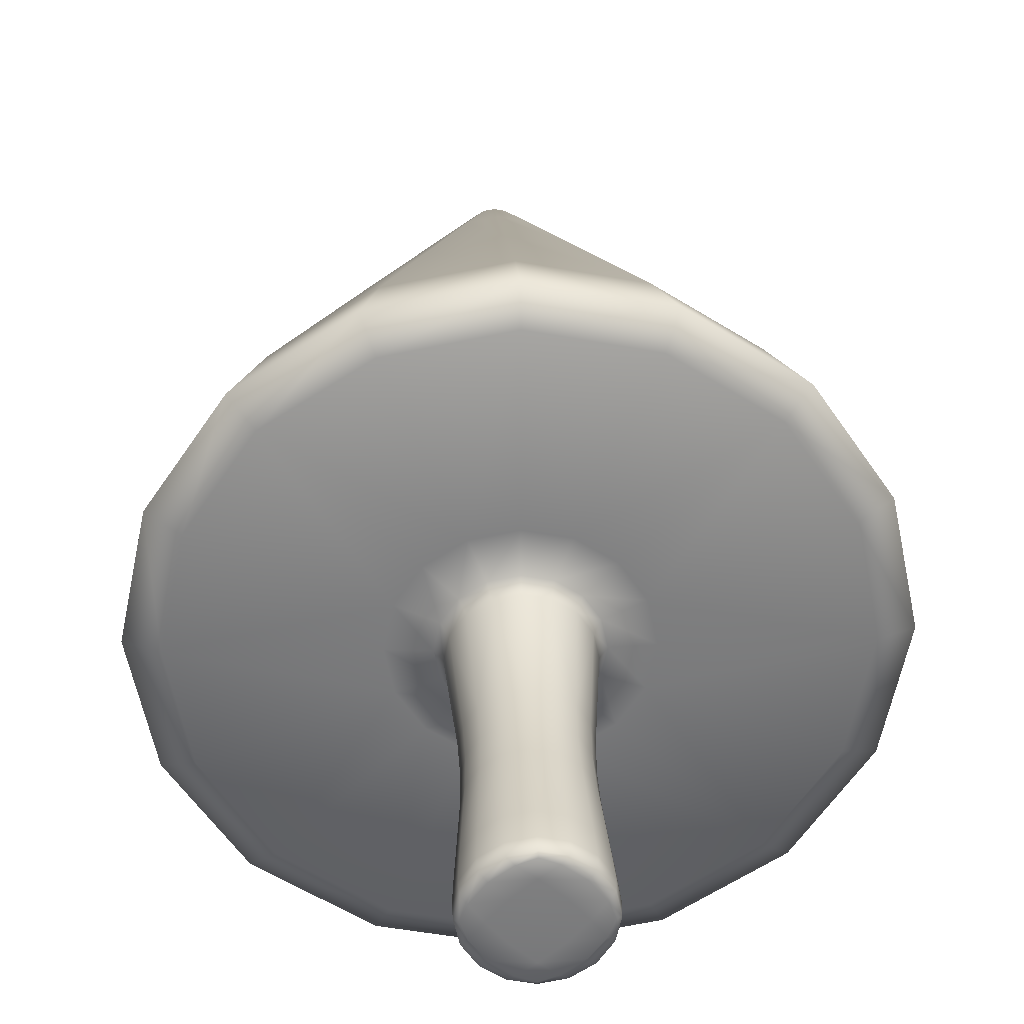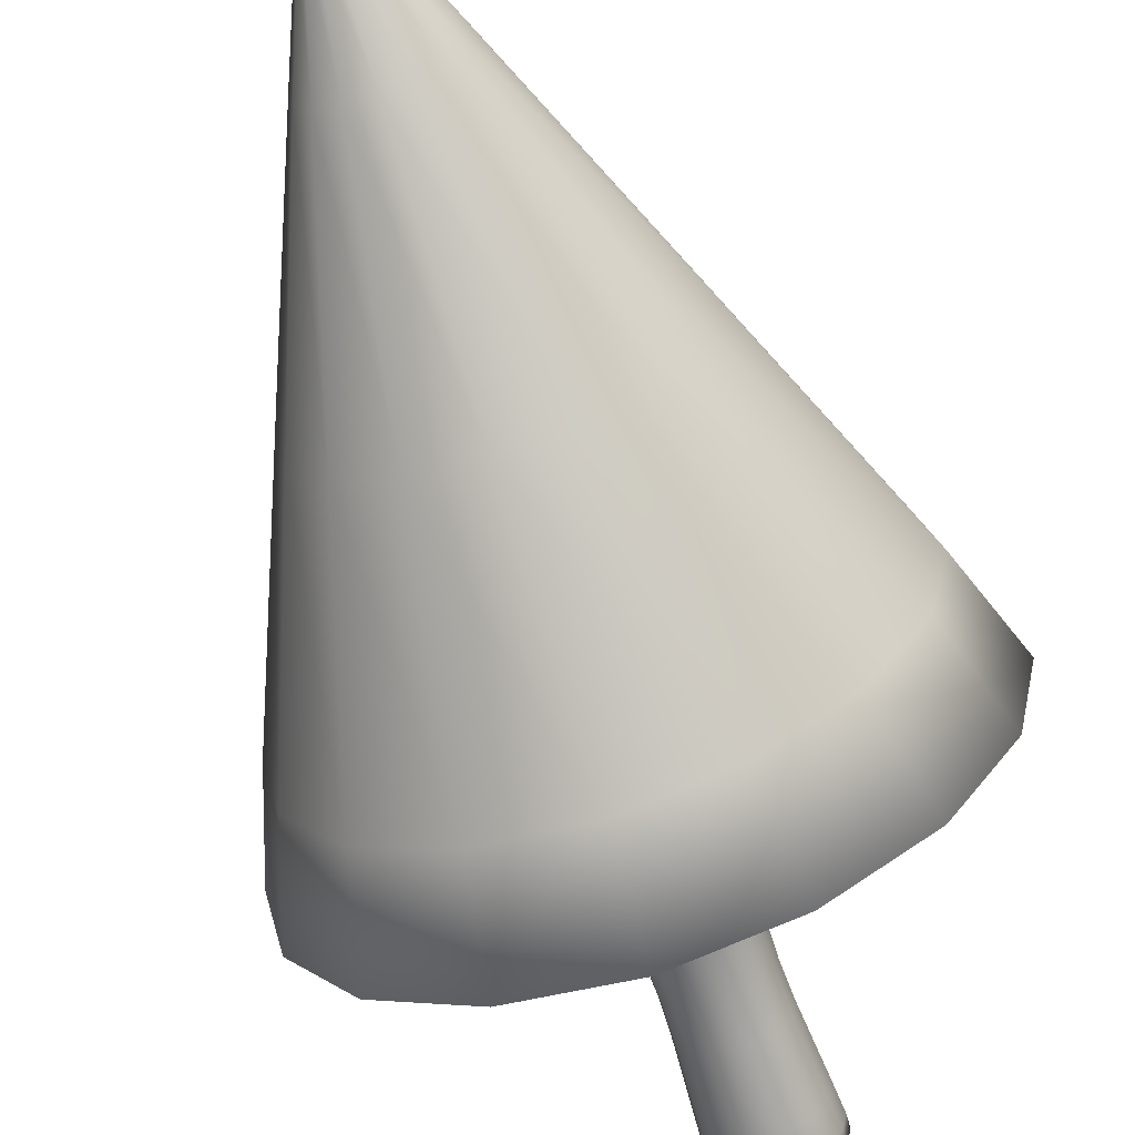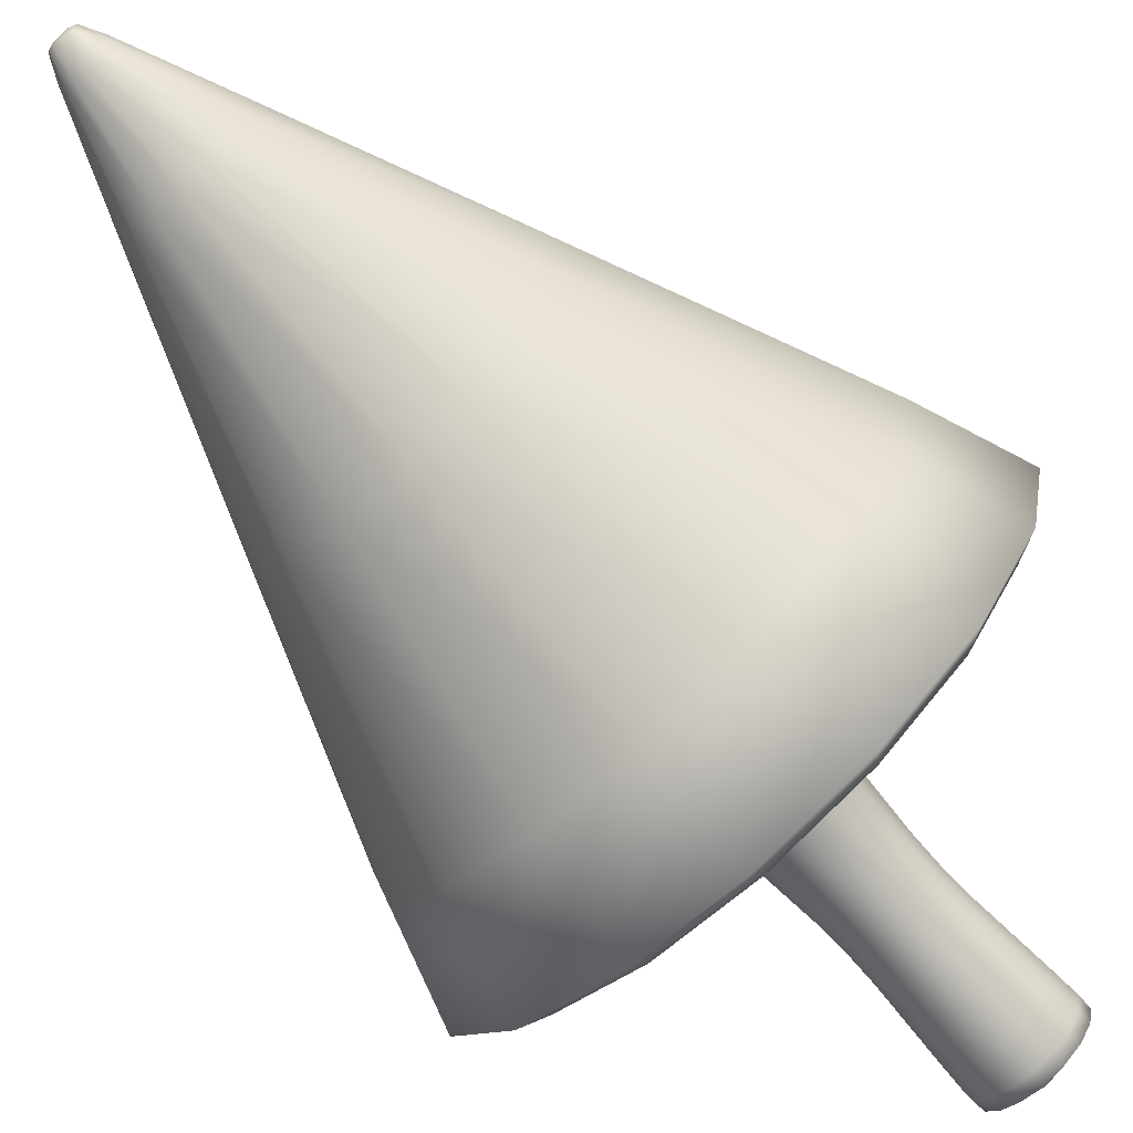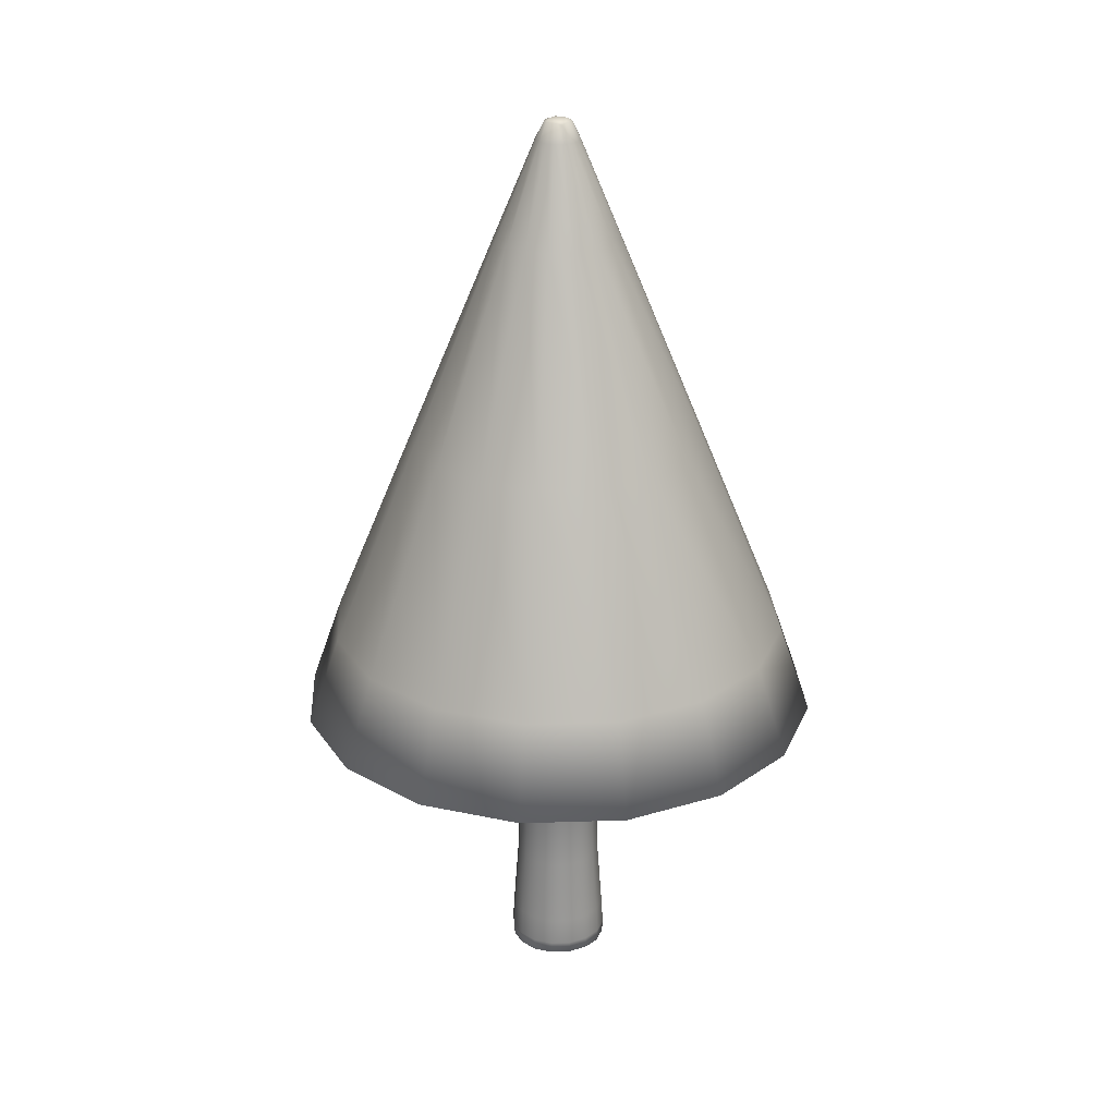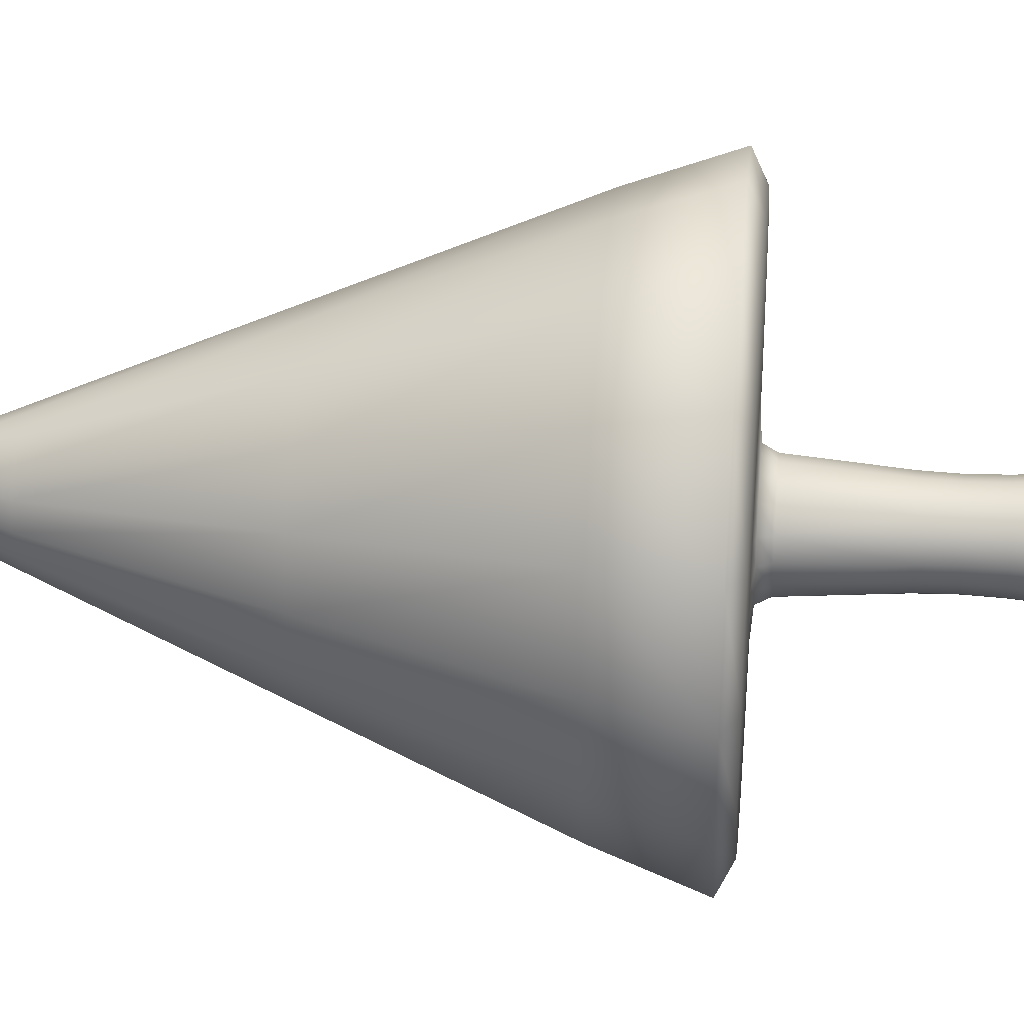
<metadata>
{"format":"obj","ext":"obj","renderer":"f3d","projection":"perspective","resolution":1024,"background":"white","views":[{"elev":31.5,"azim":-1.9,"up":"+Z"},{"elev":-67.0,"azim":-161.3,"up":"+Z"},{"elev":-75.5,"azim":-137.3,"up":"+Z"},{"elev":25.4,"azim":120.5,"up":"+Y"},{"elev":31.0,"azim":-84.5,"up":"+Z"}]}
</metadata>
<code>
v 0 3.068 -0.0419
v 0.03387 3.064 -0.03387
v 0.0419 3.068 0
v 0.03387 3.064 0.03387
v 0 3.068 0.0419
v -0.03387 3.064 0.03387
v -0.0419 3.068 0
v -0.03387 3.064 -0.03387
v 0 3.076 0
v -0 0.00029 -0
v -0 0.484 0.1429
v -0.101 0.484 0.101
v -0.1429 0.484 0
v -0.101 0.484 -0.101
v 0.101 0.484 0.101
v 0.1429 0.484 0
v 0.101 0.484 -0.101
v -0 0.484 -0.1429
v -0 2.694 -0.2055
v 0.1453 2.694 -0.1453
v 0.2055 2.694 0
v 0.1453 2.694 0.1453
v -0 2.694 0.2055
v -0.1453 2.694 0.1453
v -0.2055 2.694 -0
v -0.1453 2.694 -0.1453
v -0 0.916 -0.1717
v -0 0.9661 -0.304
v 0.2149 0.9661 -0.2149
v 0.1214 0.916 -0.1214
v 0.304 0.9661 0
v 0.1717 0.916 0
v 0.2149 0.9661 0.2149
v 0.1214 0.916 0.1214
v -0 0.9661 0.304
v -0 0.916 0.1717
v -0.2149 0.9661 0.2149
v -0.1214 0.916 0.1214
v -0.304 0.9661 -0
v -0.1717 0.916 0
v -0.2149 0.9661 -0.2149
v -0.1214 0.916 -0.1214
v -0 0.9693 -0.7943
v -0 1.317 -0.7777
v 0.5499 1.317 -0.5499
v 0.5616 0.9693 -0.5616
v 0.7777 1.317 0
v 0.7943 0.9693 0
v 0.5499 1.317 0.5499
v 0.5616 0.9693 0.5616
v -0 1.317 0.7777
v -0 0.9693 0.7943
v -0.5499 1.317 0.5499
v -0.5616 0.9693 0.5616
v -0.7777 1.317 -0
v -0.7943 0.9693 -0
v -0.5499 1.317 -0.5499
v -0.5616 0.9693 -0.5616
v 0.1191 0.05206 0.1191
v 0.09788 0.001951 0.09788
v 0.1191 0.05206 -0.1191
v 0.09788 0.001951 -0.09788
v -0.1191 0.05206 0.1191
v -0.09788 0.001951 0.09788
v -0.1191 0.05206 -0.1191
v -0.09788 0.001951 -0.09788
v -0 0.002782 -0.1545
v -0 0.05206 -0.1685
v 0.1685 0.05206 0
v 0.1545 0.002782 0
v -0 0.05206 0.1685
v -0 0.002782 0.1545
v -0.1685 0.05206 0
v -0.1545 0.002782 0
v 0.01988 3.067 -0.03911
v 0.03911 3.067 -0.01988
v 0.03911 3.067 0.01988
v 0.01988 3.067 0.03911
v -0.01988 3.067 0.03911
v -0.03911 3.067 0.01988
v -0.03911 3.067 -0.01988
v -0.01988 3.067 -0.03911
v -0.02258 3.075 0
v 0 3.075 -0.02258
v 0 3.075 0.02258
v 0.02258 3.075 0
v 0 3.009 -0.07318
v -0 0.3765 0.1462
v -0 0.5915 0.1462
v -0.1034 0.5915 0.1034
v -0.1034 0.3765 0.1034
v -0.1462 0.3765 0
v -0.1462 0.5915 0
v -0.1034 0.5915 -0.1034
v -0.1034 0.3765 -0.1034
v 0.1034 0.5915 0.1034
v 0.1034 0.3765 0.1034
v 0.1462 0.3765 0
v 0.1462 0.5915 0
v 0.1034 0.5915 -0.1034
v 0.1034 0.3765 -0.1034
v -0 0.3765 -0.1462
v -0 0.5915 -0.1462
v 0.1319 0.484 -0.05462
v 0.05462 0.484 0.1319
v -0.1319 0.484 0.05462
v -0.05462 0.484 -0.1319
v -0.1319 0.484 -0.05462
v -0.05462 0.484 0.1319
v 0.1319 0.484 0.05462
v 0.05462 0.484 -0.1319
v 0.05218 3.008 -0.05218
v 0.07318 3.009 0
v 0.05218 3.008 0.05218
v -0 3.009 0.07318
v -0.05218 3.008 0.05218
v -0.07318 3.009 0
v -0.05218 3.008 -0.05218
v 0.07855 2.694 -0.1896
v 0.1896 2.694 -0.07855
v 0.1896 2.694 0.07855
v 0.07855 2.694 0.1896
v -0.07855 2.694 0.1896
v -0.1896 2.694 0.07855
v -0.1896 2.694 -0.07855
v -0.07855 2.694 -0.1896
v -0 1.015 -0.8851
v 0.2973 1.317 -0.7176
v 0.6259 1.015 -0.6259
v 0.3036 0.9693 -0.733
v 0.7176 1.317 -0.2973
v 0.8851 1.015 0
v 0.733 0.9693 -0.3036
v 0.7176 1.317 0.2973
v 0.6259 1.015 0.6259
v 0.733 0.9693 0.3036
v 0.2973 1.317 0.7176
v -0 1.015 0.8851
v 0.3036 0.9693 0.733
v -0.2973 1.317 0.7176
v -0.6259 1.015 0.6259
v -0.3036 0.9693 0.733
v -0.7176 1.317 0.2973
v -0.8851 1.015 -0
v -0.733 0.9693 0.3036
v -0.7176 1.317 -0.2973
v -0.6259 1.015 -0.6259
v -0.733 0.9693 -0.3036
v -0.2973 1.317 -0.7176
v -0.3036 0.9693 -0.733
v -0 0.9573 -0.1934
v 0.1162 0.9661 -0.2805
v 0.1368 0.9573 -0.1368
v 0.06564 0.916 -0.1585
v 0.2805 0.9661 -0.1162
v 0.1934 0.9573 0
v 0.1585 0.916 -0.06564
v 0.2805 0.9661 0.1162
v 0.1368 0.9573 0.1368
v 0.1585 0.916 0.06564
v 0.1162 0.9661 0.2805
v -0 0.9573 0.1934
v 0.06564 0.916 0.1585
v -0.1162 0.9661 0.2805
v -0.1368 0.9573 0.1368
v -0.06564 0.916 0.1585
v -0.2805 0.9661 0.1162
v -0.1934 0.9573 0
v -0.1585 0.916 0.06564
v -0.2805 0.9661 -0.1162
v -0.1368 0.9573 -0.1368
v -0.1585 0.916 -0.06564
v -0.1162 0.9661 -0.2805
v -0.06564 0.916 -0.1585
v -0 0.01081 -0.1665
v 0.0644 0.05206 -0.1555
v 0.1167 0.01071 -0.1167
v 0.04441 0.002094 -0.1376
v 0.1555 0.05206 -0.0644
v 0.1665 0.01081 0
v 0.1376 0.002094 -0.04441
v 0.1555 0.05206 0.0644
v 0.1167 0.01071 0.1167
v 0.1376 0.002094 0.04441
v 0.0644 0.05206 0.1555
v -0 0.01081 0.1665
v 0.04441 0.002094 0.1376
v -0.0644 0.05206 0.1555
v -0.1167 0.01071 0.1167
v -0.04441 0.002094 0.1376
v -0.1555 0.05206 0.0644
v -0.1665 0.01081 0
v -0.1376 0.002094 0.04441
v -0.1555 0.05206 -0.0644
v -0.1167 0.01071 -0.1167
v -0.1376 0.002094 -0.04441
v -0.0644 0.05206 -0.1555
v -0.04441 0.002094 -0.1376
v -0 2.003 -0.4932
v 0.3488 2.003 -0.3488
v -0.3488 2.003 -0.3488
v 0.4932 2.003 0
v 0.3488 2.003 0.3488
v -0 2.003 0.4932
v -0.3488 2.003 0.3488
v -0.4932 2.003 -0
v 0.0558 0.000498 0.0558
v -0.0558 0.000498 0.0558
v 0.1151 0.1449 0.1151
v -0 0.1449 0.1628
v 0.0558 0.000498 -0.0558
v 0.1628 0.1449 0
v -0.0558 0.000498 -0.0558
v -0 0.1449 -0.1628
v 0.1151 0.1449 -0.1151
v -0.1151 0.1449 0.1151
v -0.1628 0.1449 0
v -0.1151 0.1449 -0.1151
v -0.02129 3.074 -0.02129
v -0.02129 3.074 0.02129
v 0.02129 3.074 -0.02129
v 0.02129 3.074 0.02129
v 0.1502 0.1449 -0.06222
v -0 0.000698 -0.1046
v -0.1046 0.000698 0
v -0.02841 3.009 -0.06761
v -0.06761 3.009 -0.02841
v -0.06761 3.009 0.02841
v -0.02841 3.009 0.06761
v 0.02841 3.009 0.06761
v 0.06761 3.009 0.02841
v 0.06761 3.009 -0.02841
v 0.02841 3.009 -0.06761
v 0.1885 2.003 -0.4551
v 0.1502 0.1449 0.06222
v 0.06222 0.1449 0.1502
v 0.06222 0.1449 -0.1502
v -0.06222 0.1449 -0.1502
v -0.1502 0.1449 -0.06222
v -0.06222 0.1449 0.1502
v 0.1046 0.000698 0
v -0.1502 0.1449 0.06222
v 0.1349 0.5915 -0.0559
v 0.1349 0.3765 -0.0559
v 0.0559 0.5915 0.1349
v 0.0559 0.3765 0.1349
v -0.1349 0.5915 0.0559
v -0.1349 0.3765 0.0559
v -0.0559 0.5915 -0.1349
v -0.0559 0.3765 -0.1349
v -0.1349 0.5915 -0.0559
v -0.1349 0.3765 -0.0559
v -0.0559 0.5915 0.1349
v -0.0559 0.3765 0.1349
v 0.1349 0.5915 0.0559
v 0.1349 0.3765 0.0559
v 0.0559 0.5915 -0.1349
v 0.0559 0.3765 -0.1349
v -0.1885 2.003 -0.4551
v 0.4551 2.003 0.1885
v 0.1885 2.003 0.4551
v -0.1885 2.003 0.4551
v -0.4551 2.003 0.1885
v -0.4551 2.003 -0.1885
v -0 0.000698 0.1046
v 0.4551 2.003 -0.1885
v 0.3383 1.015 -0.8168
v 0.8168 1.015 -0.3383
v 0.8168 1.015 0.3383
v 0.3383 1.015 0.8168
v -0.3383 1.015 0.8168
v -0.8168 1.015 0.3383
v -0.8168 1.015 -0.3383
v -0.3383 1.015 -0.8168
v 0.07392 0.9573 -0.1785
v 0.1785 0.9573 -0.07392
v 0.1785 0.9573 0.07392
v 0.07392 0.9573 0.1785
v -0.07392 0.9573 0.1785
v -0.1785 0.9573 0.07392
v -0.1785 0.9573 -0.07392
v -0.07392 0.9573 -0.1785
v 0.06216 0.01073 -0.1534
v 0.1534 0.01073 -0.06216
v 0.1534 0.01073 0.06216
v 0.06216 0.01073 0.1534
v -0.06216 0.01073 0.1534
v -0.1534 0.01073 0.06216
v -0.1534 0.01073 -0.06216
v -0.06216 0.01073 -0.1534
f 8 81 219 82
f 81 7 83 219
f 219 83 9 84
f 82 219 84 1
f 7 80 220 83
f 80 6 79 220
f 220 79 5 85
f 83 220 85 9
f 1 84 221 75
f 84 9 86 221
f 221 86 3 76
f 75 221 76 2
f 9 85 222 86
f 85 5 78 222
f 222 78 4 77
f 86 222 77 3
f 101 244 223 215
f 223 212 69 179
f 215 223 179 61
f 62 211 224 178
f 211 10 213 224
f 224 213 66 198
f 178 224 198 67
f 10 208 225 213
f 208 64 193 225
f 225 193 74 196
f 213 225 196 66
f 26 118 226 126
f 118 8 82 226
f 226 82 1 87
f 126 226 87 19
f 25 117 227 125
f 117 7 81 227
f 227 81 8 118
f 125 227 118 26
f 24 116 228 124
f 116 6 80 228
f 228 80 7 117
f 124 228 117 25
f 23 115 229 123
f 115 5 79 229
f 229 79 6 116
f 123 229 116 24
f 22 114 230 122
f 114 4 78 230
f 230 78 5 115
f 122 230 115 23
f 21 113 231 121
f 113 3 77 231
f 231 77 4 114
f 121 231 114 22
f 20 112 232 120
f 112 2 76 232
f 232 76 3 113
f 120 232 113 21
f 19 87 233 119
f 87 1 75 233
f 233 75 2 112
f 119 233 112 20
f 96 255 160 34
f 174 249 94 42
f 250 102 214 238
f 89 245 163 36
f 160 255 99 32
f 256 97 209 235
f 90 253 166 38
f 163 245 96 34
f 246 88 210 236
f 93 247 169 40
f 166 253 89 36
f 254 91 216 240
f 94 251 172 42
f 169 247 90 38
f 248 92 217 242
f 43 130 152 28
f 172 251 93 40
f 252 95 218 239
f 44 199 234 128
f 199 19 119 234
f 234 119 20 200
f 128 234 200 45
f 46 133 155 29
f 152 130 46 29
f 98 256 235 212
f 235 209 59 182
f 212 235 182 69
f 97 246 236 209
f 236 210 71 185
f 209 236 185 59
f 103 249 174 27
f 102 258 237 214
f 237 215 61 176
f 214 237 176 68
f 95 250 238 218
f 238 214 68 197
f 218 238 197 65
f 92 252 239 217
f 239 218 65 194
f 217 239 194 73
f 88 254 240 210
f 240 216 63 188
f 210 240 188 71
f 70 184 241 181
f 184 60 207 241
f 241 207 10 211
f 181 241 211 62
f 91 248 242 216
f 242 217 73 191
f 216 242 191 63
f 50 139 161 33
f 155 133 48 31
f 244 98 212 223
f 243 99 16 104
f 100 243 104 17
f 17 104 244 101
f 104 16 98 244
f 54 145 167 37
f 161 139 52 35
f 245 89 11 105
f 96 245 105 15
f 15 105 246 97
f 105 11 88 246
f 32 99 243 157
f 167 145 56 39
f 247 93 13 106
f 90 247 106 12
f 12 106 248 91
f 106 13 92 248
f 56 148 170 39
f 157 243 100 30
f 249 103 18 107
f 94 249 107 14
f 14 107 250 95
f 107 18 102 250
f 52 142 164 35
f 170 148 58 41
f 251 94 14 108
f 93 251 108 13
f 13 108 252 92
f 108 14 95 252
f 48 136 158 31
f 164 142 54 37
f 253 90 12 109
f 89 253 109 11
f 11 109 254 88
f 109 12 91 254
f 41 58 150 173
f 158 136 50 33
f 255 96 15 110
f 99 255 110 16
f 16 110 256 98
f 110 15 97 256
f 30 100 257 154
f 173 150 43 28
f 258 101 215 237
f 257 100 17 111
f 103 257 111 18
f 18 111 258 102
f 111 17 101 258
f 57 201 259 149
f 201 26 126 259
f 259 126 19 199
f 149 259 199 44
f 47 202 260 134
f 202 21 121 260
f 260 121 22 203
f 134 260 203 49
f 49 203 261 137
f 203 22 122 261
f 261 122 23 204
f 137 261 204 51
f 51 204 262 140
f 204 23 123 262
f 262 123 24 205
f 140 262 205 53
f 53 205 263 143
f 205 24 124 263
f 263 124 25 206
f 143 263 206 55
f 55 206 264 146
f 206 25 125 264
f 264 125 26 201
f 146 264 201 57
f 60 187 265 207
f 187 72 190 265
f 265 190 64 208
f 207 265 208 10
f 45 200 266 131
f 200 20 120 266
f 266 120 21 202
f 131 266 202 47
f 44 128 267 127
f 128 45 129 267
f 267 129 46 130
f 127 267 130 43
f 45 131 268 129
f 131 47 132 268
f 268 132 48 133
f 129 268 133 46
f 47 134 269 132
f 134 49 135 269
f 269 135 50 136
f 132 269 136 48
f 49 137 270 135
f 137 51 138 270
f 270 138 52 139
f 135 270 139 50
f 51 140 271 138
f 140 53 141 271
f 271 141 54 142
f 138 271 142 52
f 53 143 272 141
f 143 55 144 272
f 272 144 56 145
f 141 272 145 54
f 55 146 273 144
f 146 57 147 273
f 273 147 58 148
f 144 273 148 56
f 57 149 274 147
f 149 44 127 274
f 274 127 43 150
f 147 274 150 58
f 28 152 275 151
f 152 29 153 275
f 275 153 30 154
f 151 275 154 27
f 29 155 276 153
f 155 31 156 276
f 276 156 32 157
f 153 276 157 30
f 31 158 277 156
f 158 33 159 277
f 277 159 34 160
f 156 277 160 32
f 33 161 278 159
f 161 35 162 278
f 278 162 36 163
f 159 278 163 34
f 35 164 279 162
f 164 37 165 279
f 279 165 38 166
f 162 279 166 36
f 37 167 280 165
f 167 39 168 280
f 280 168 40 169
f 165 280 169 38
f 39 170 281 168
f 170 41 171 281
f 281 171 42 172
f 168 281 172 40
f 41 173 282 171
f 173 28 151 282
f 282 151 27 174
f 171 282 174 42
f 68 176 283 175
f 176 61 177 283
f 283 177 62 178
f 175 283 178 67
f 61 179 284 177
f 179 69 180 284
f 284 180 70 181
f 177 284 181 62
f 69 182 285 180
f 182 59 183 285
f 285 183 60 184
f 180 285 184 70
f 59 185 286 183
f 185 71 186 286
f 286 186 72 187
f 183 286 187 60
f 71 188 287 186
f 188 63 189 287
f 287 189 64 190
f 186 287 190 72
f 63 191 288 189
f 191 73 192 288
f 288 192 74 193
f 189 288 193 64
f 73 194 289 192
f 194 65 195 289
f 289 195 66 196
f 192 289 196 74
f 65 197 290 195
f 197 68 175 290
f 290 175 67 198
f 195 290 198 66
f 154 257 103 27

</code>
